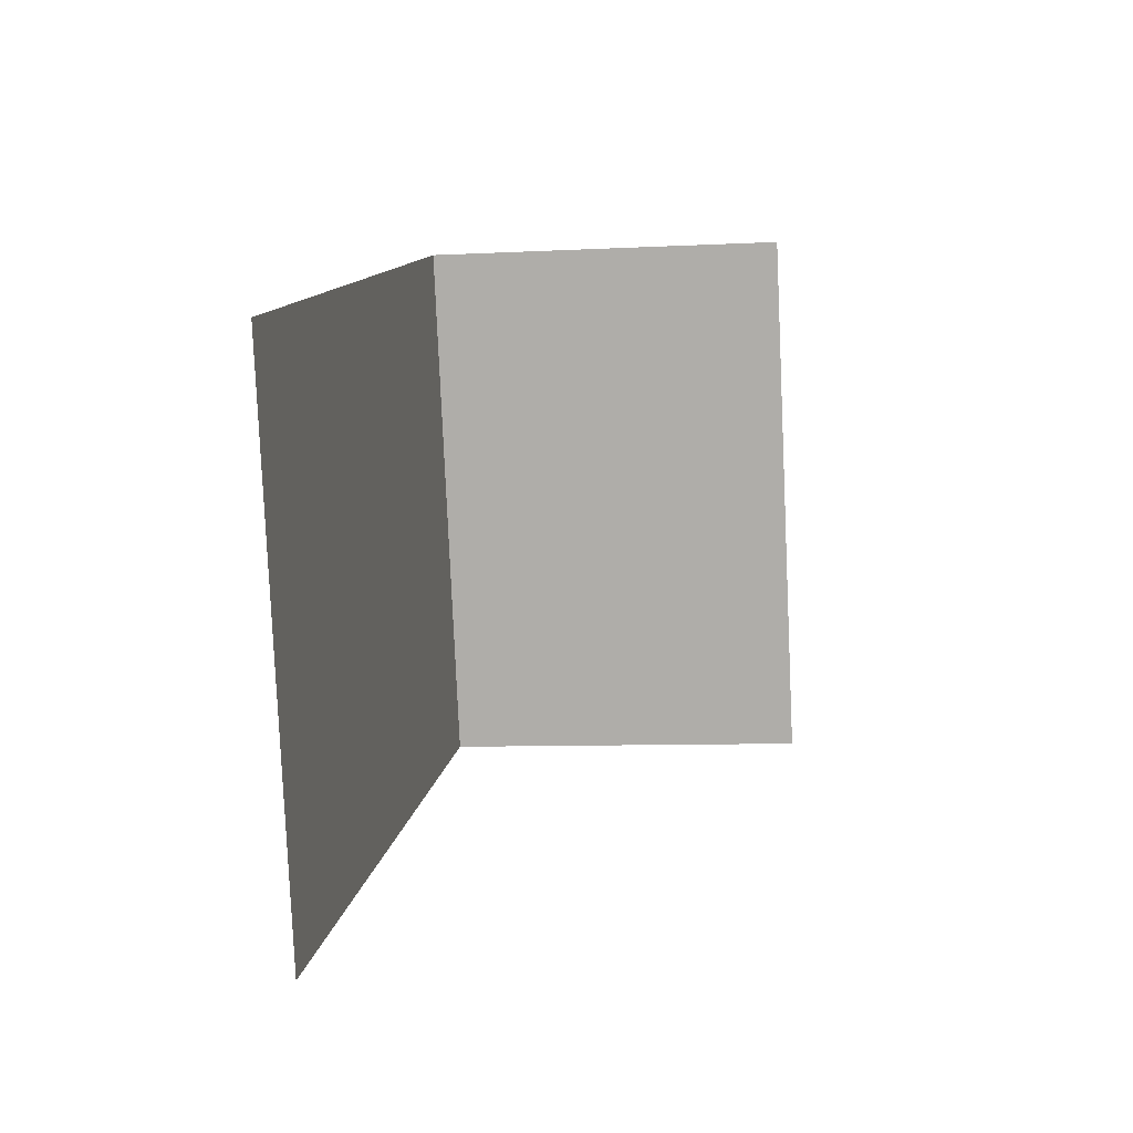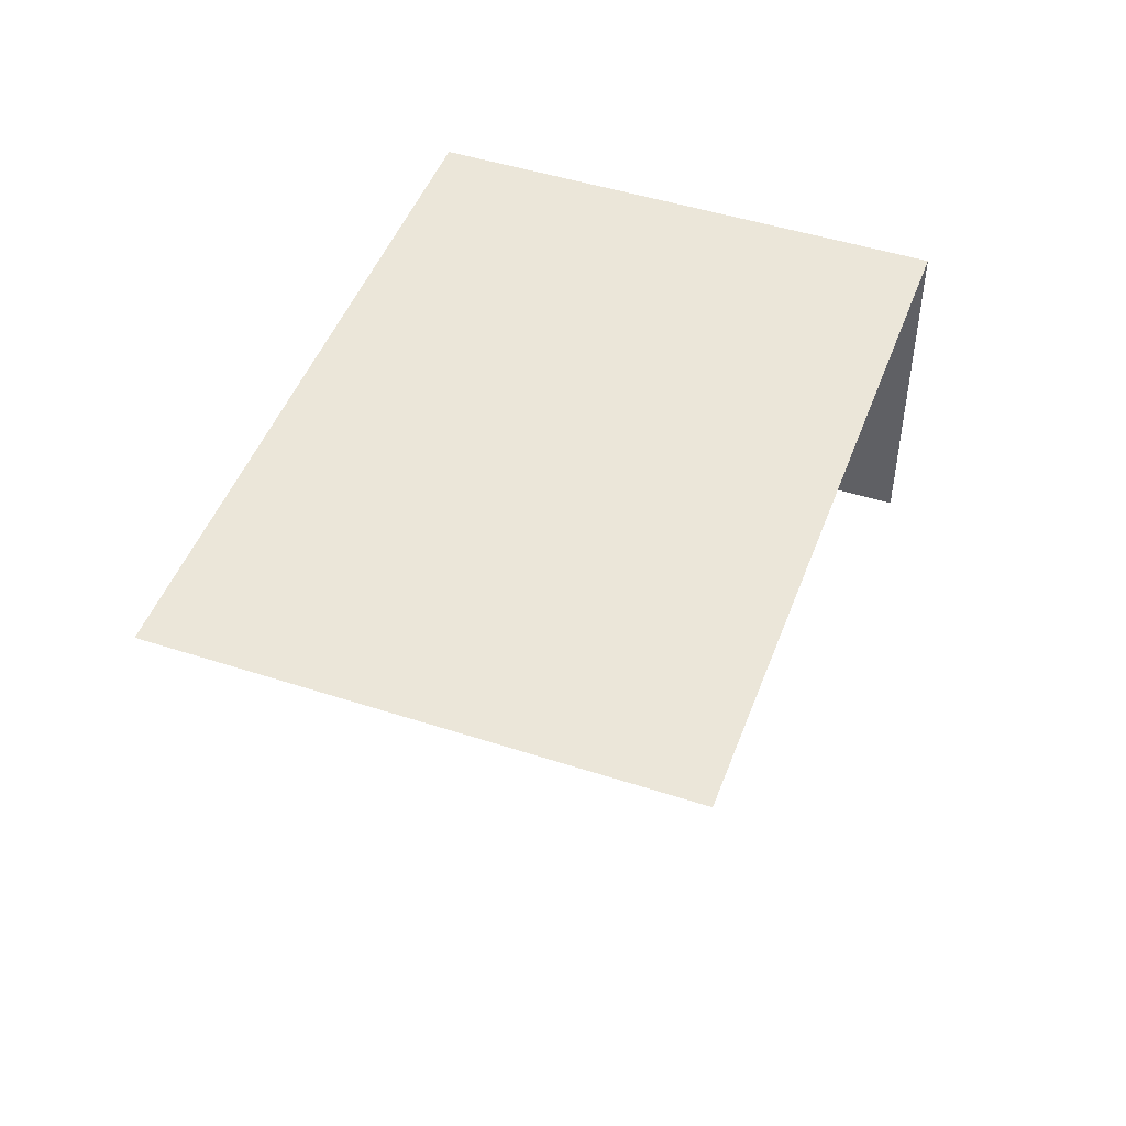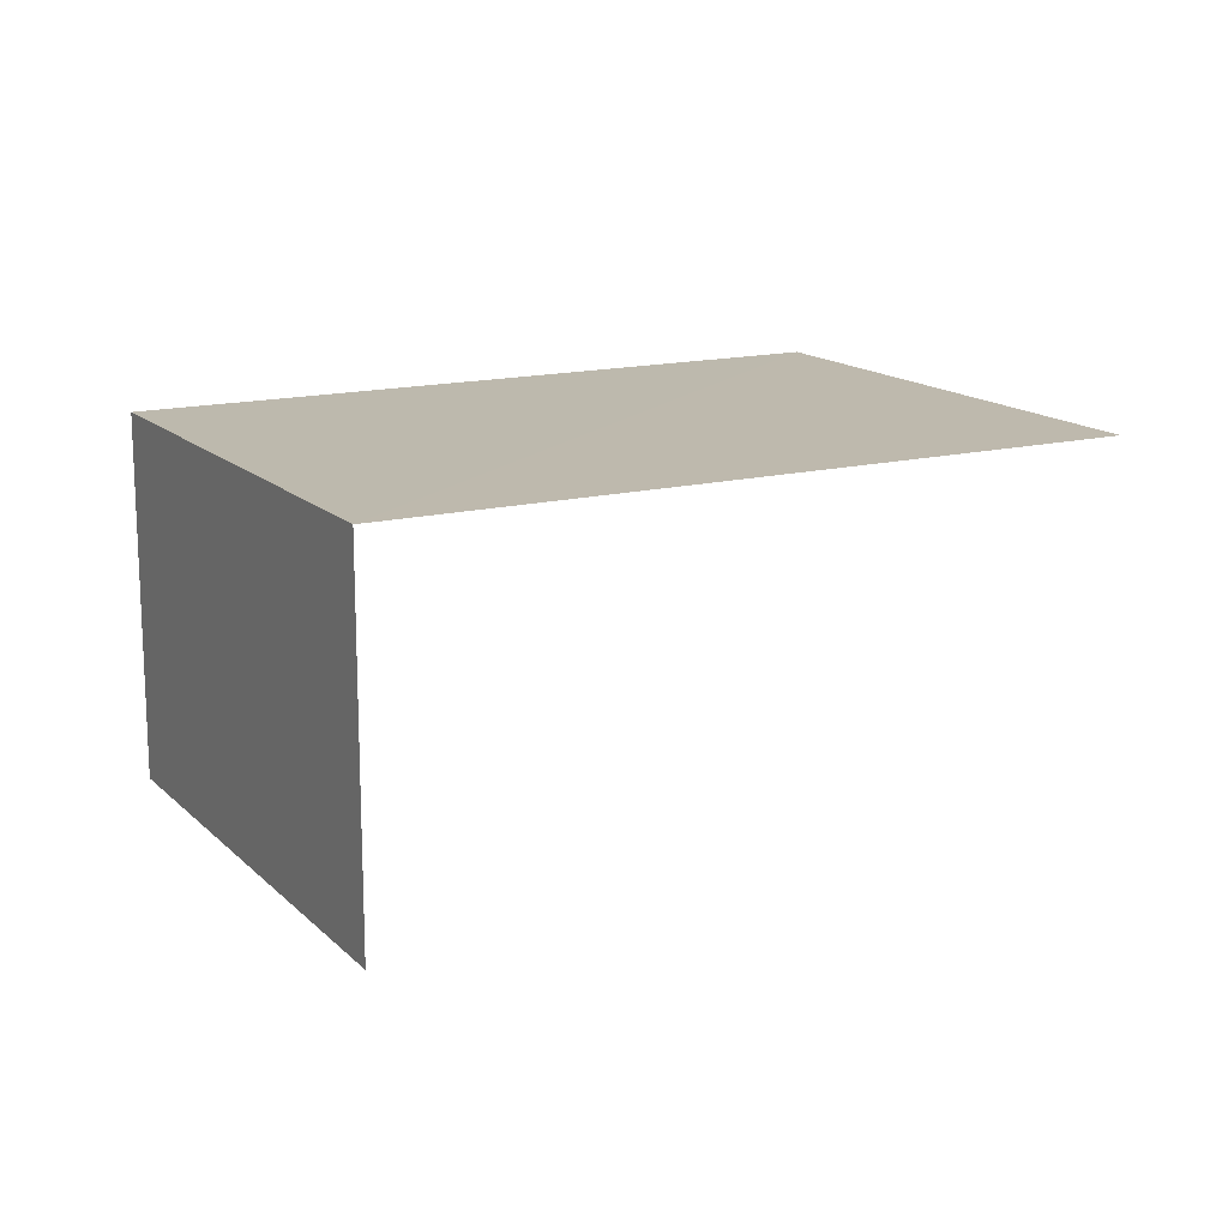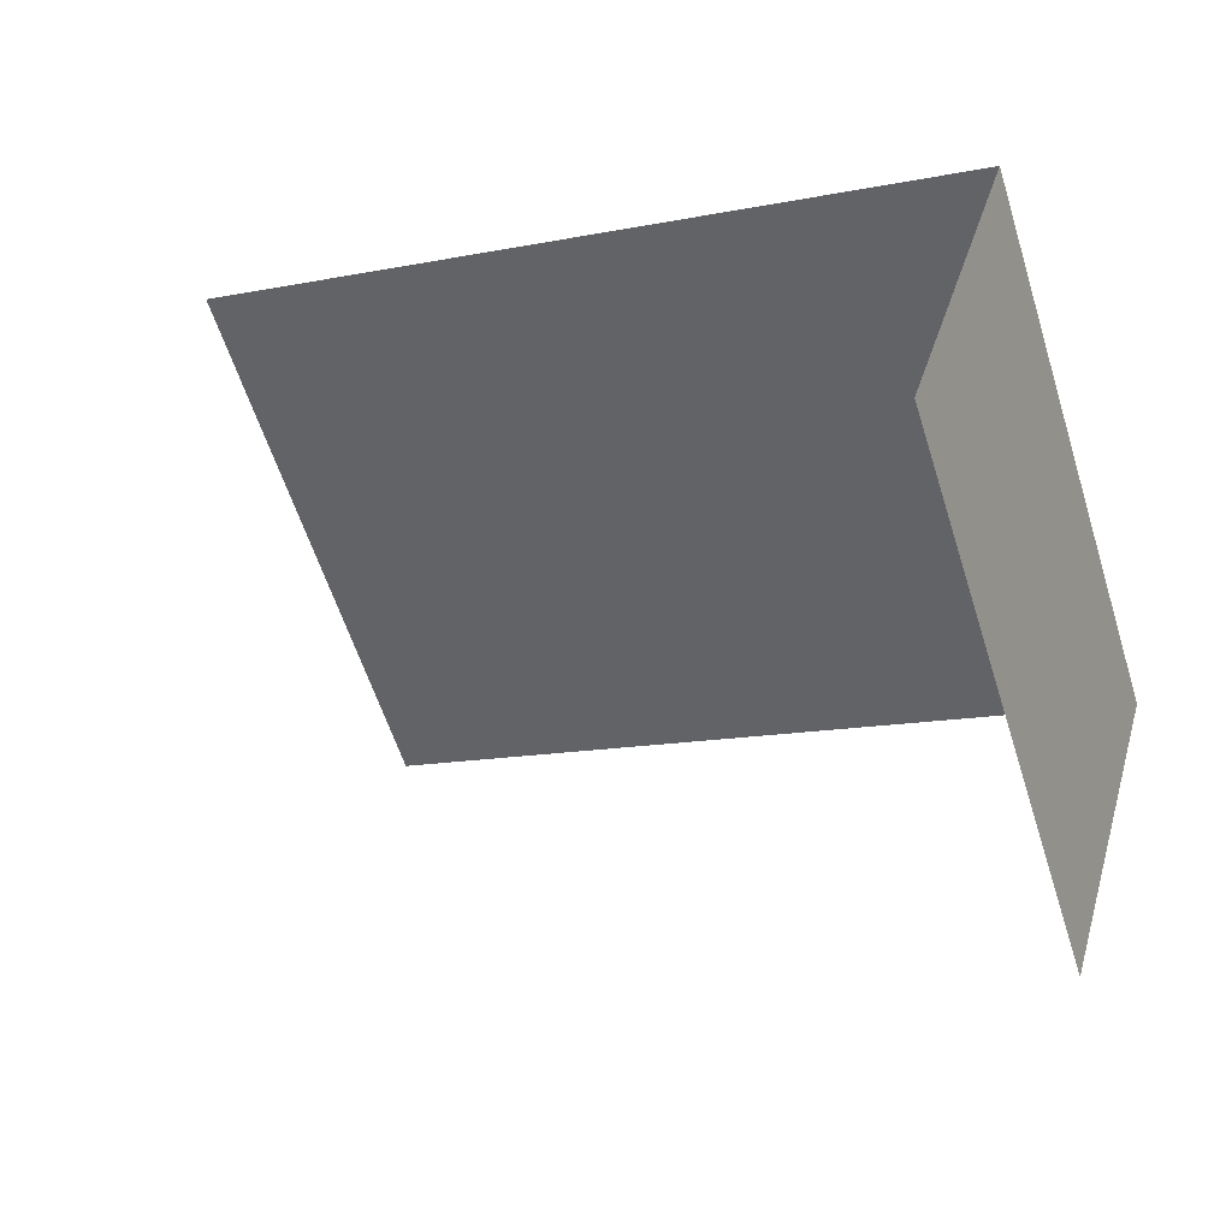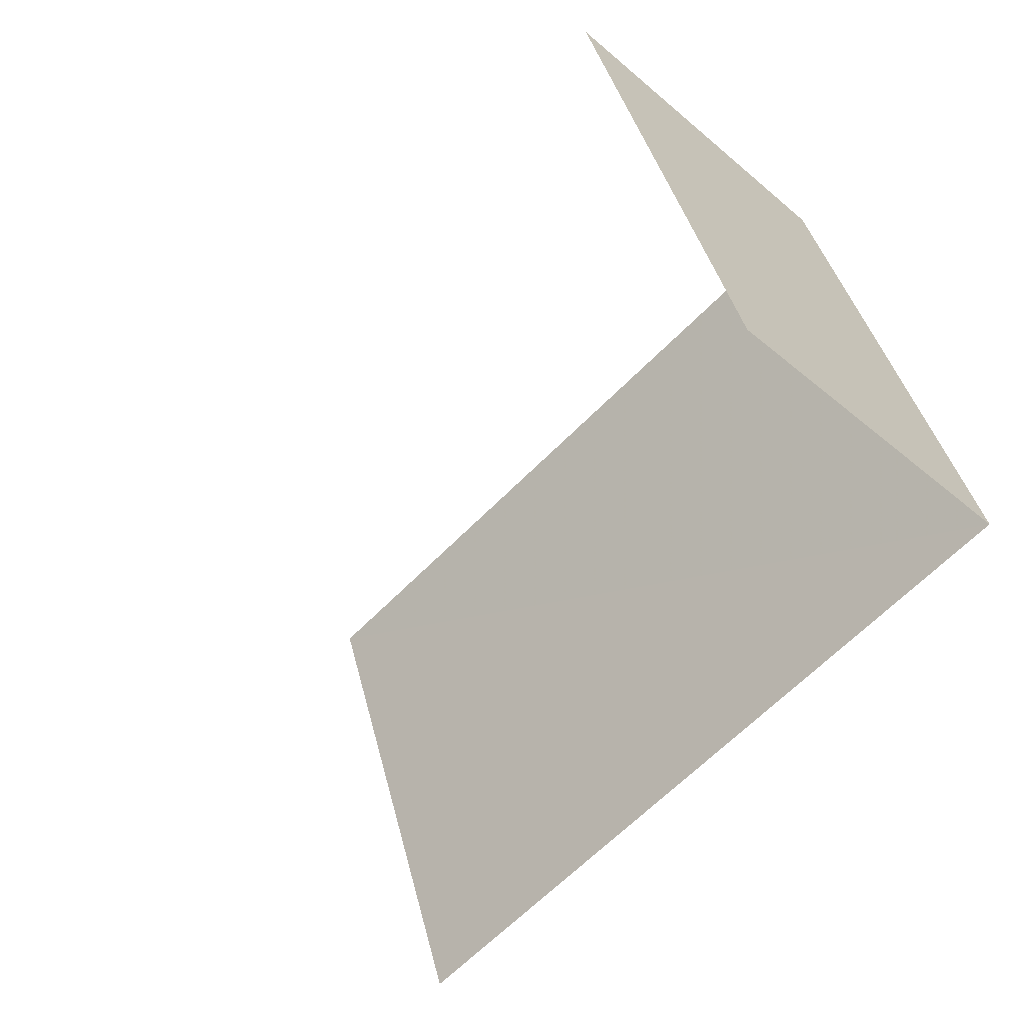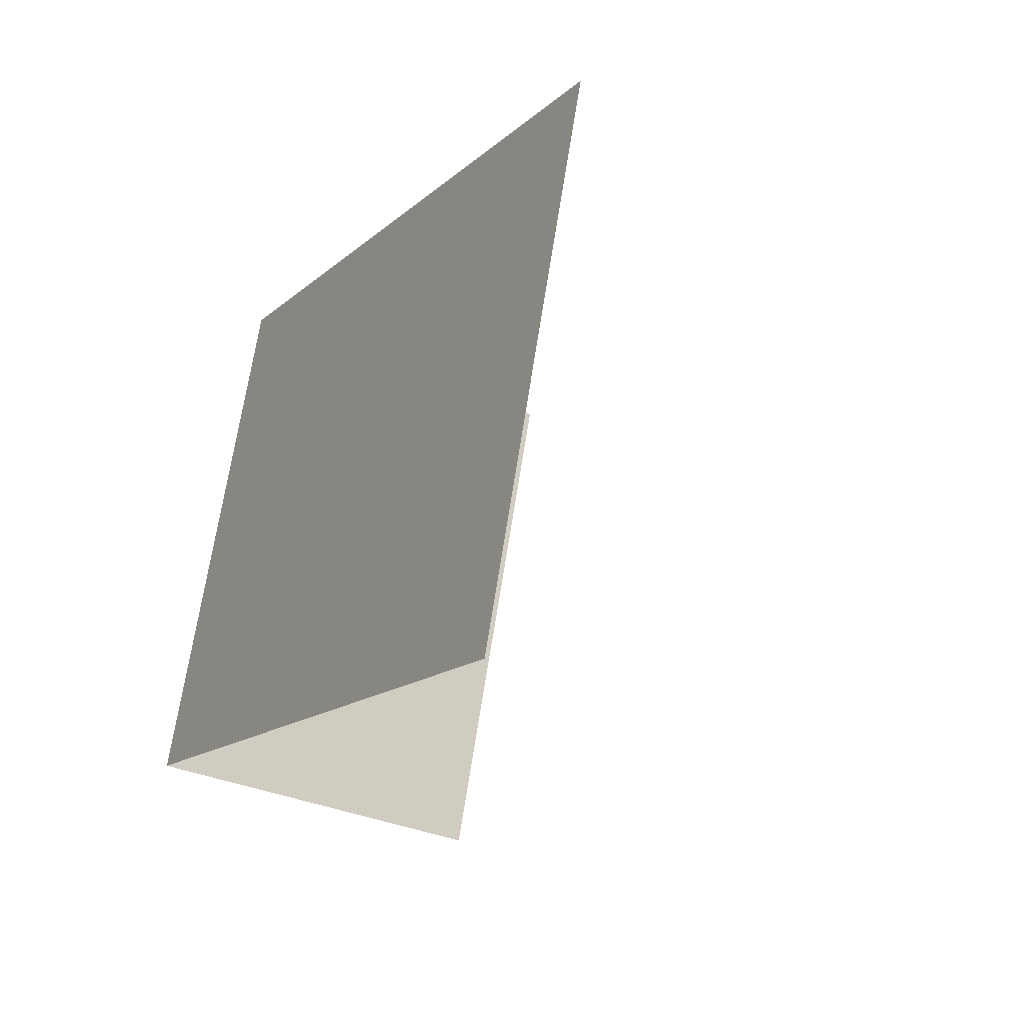
<metadata>
{"format":"obj","ext":"obj","renderer":"f3d","projection":"perspective","resolution":1024,"background":"white","views":[{"elev":-7.5,"azim":98.3,"up":"+Y"},{"elev":47.8,"azim":92.0,"up":"+Z"},{"elev":15.1,"azim":-46.7,"up":"+Z"},{"elev":36.4,"azim":-164.3,"up":"+Y"},{"elev":-37.8,"azim":-137.2,"up":"+Y"},{"elev":-34.8,"azim":59.9,"up":"+Y"}]}
</metadata>
<code>
v -2.245e+05 -1.281e+05 13.78
v -2.245e+05 -1.281e+05 13.78
v -2.245e+05 -1.281e+05 13.78
v -2.245e+05 -1.281e+05 13.78
v -2.245e+05 -1.281e+05 17.35
v -2.245e+05 -1.281e+05 17.35
v -2.245e+05 -1.281e+05 17.35
v -2.245e+05 -1.281e+05 17.35
f 1 2 3
f 4 1 3
f 8 3 2
f 8 7 3
f 5 1 4
f 6 5 4
f 8 2 1
f 5 8 1
f 5 6 7
f 8 5 7
f 7 4 3
f 7 6 4

</code>
